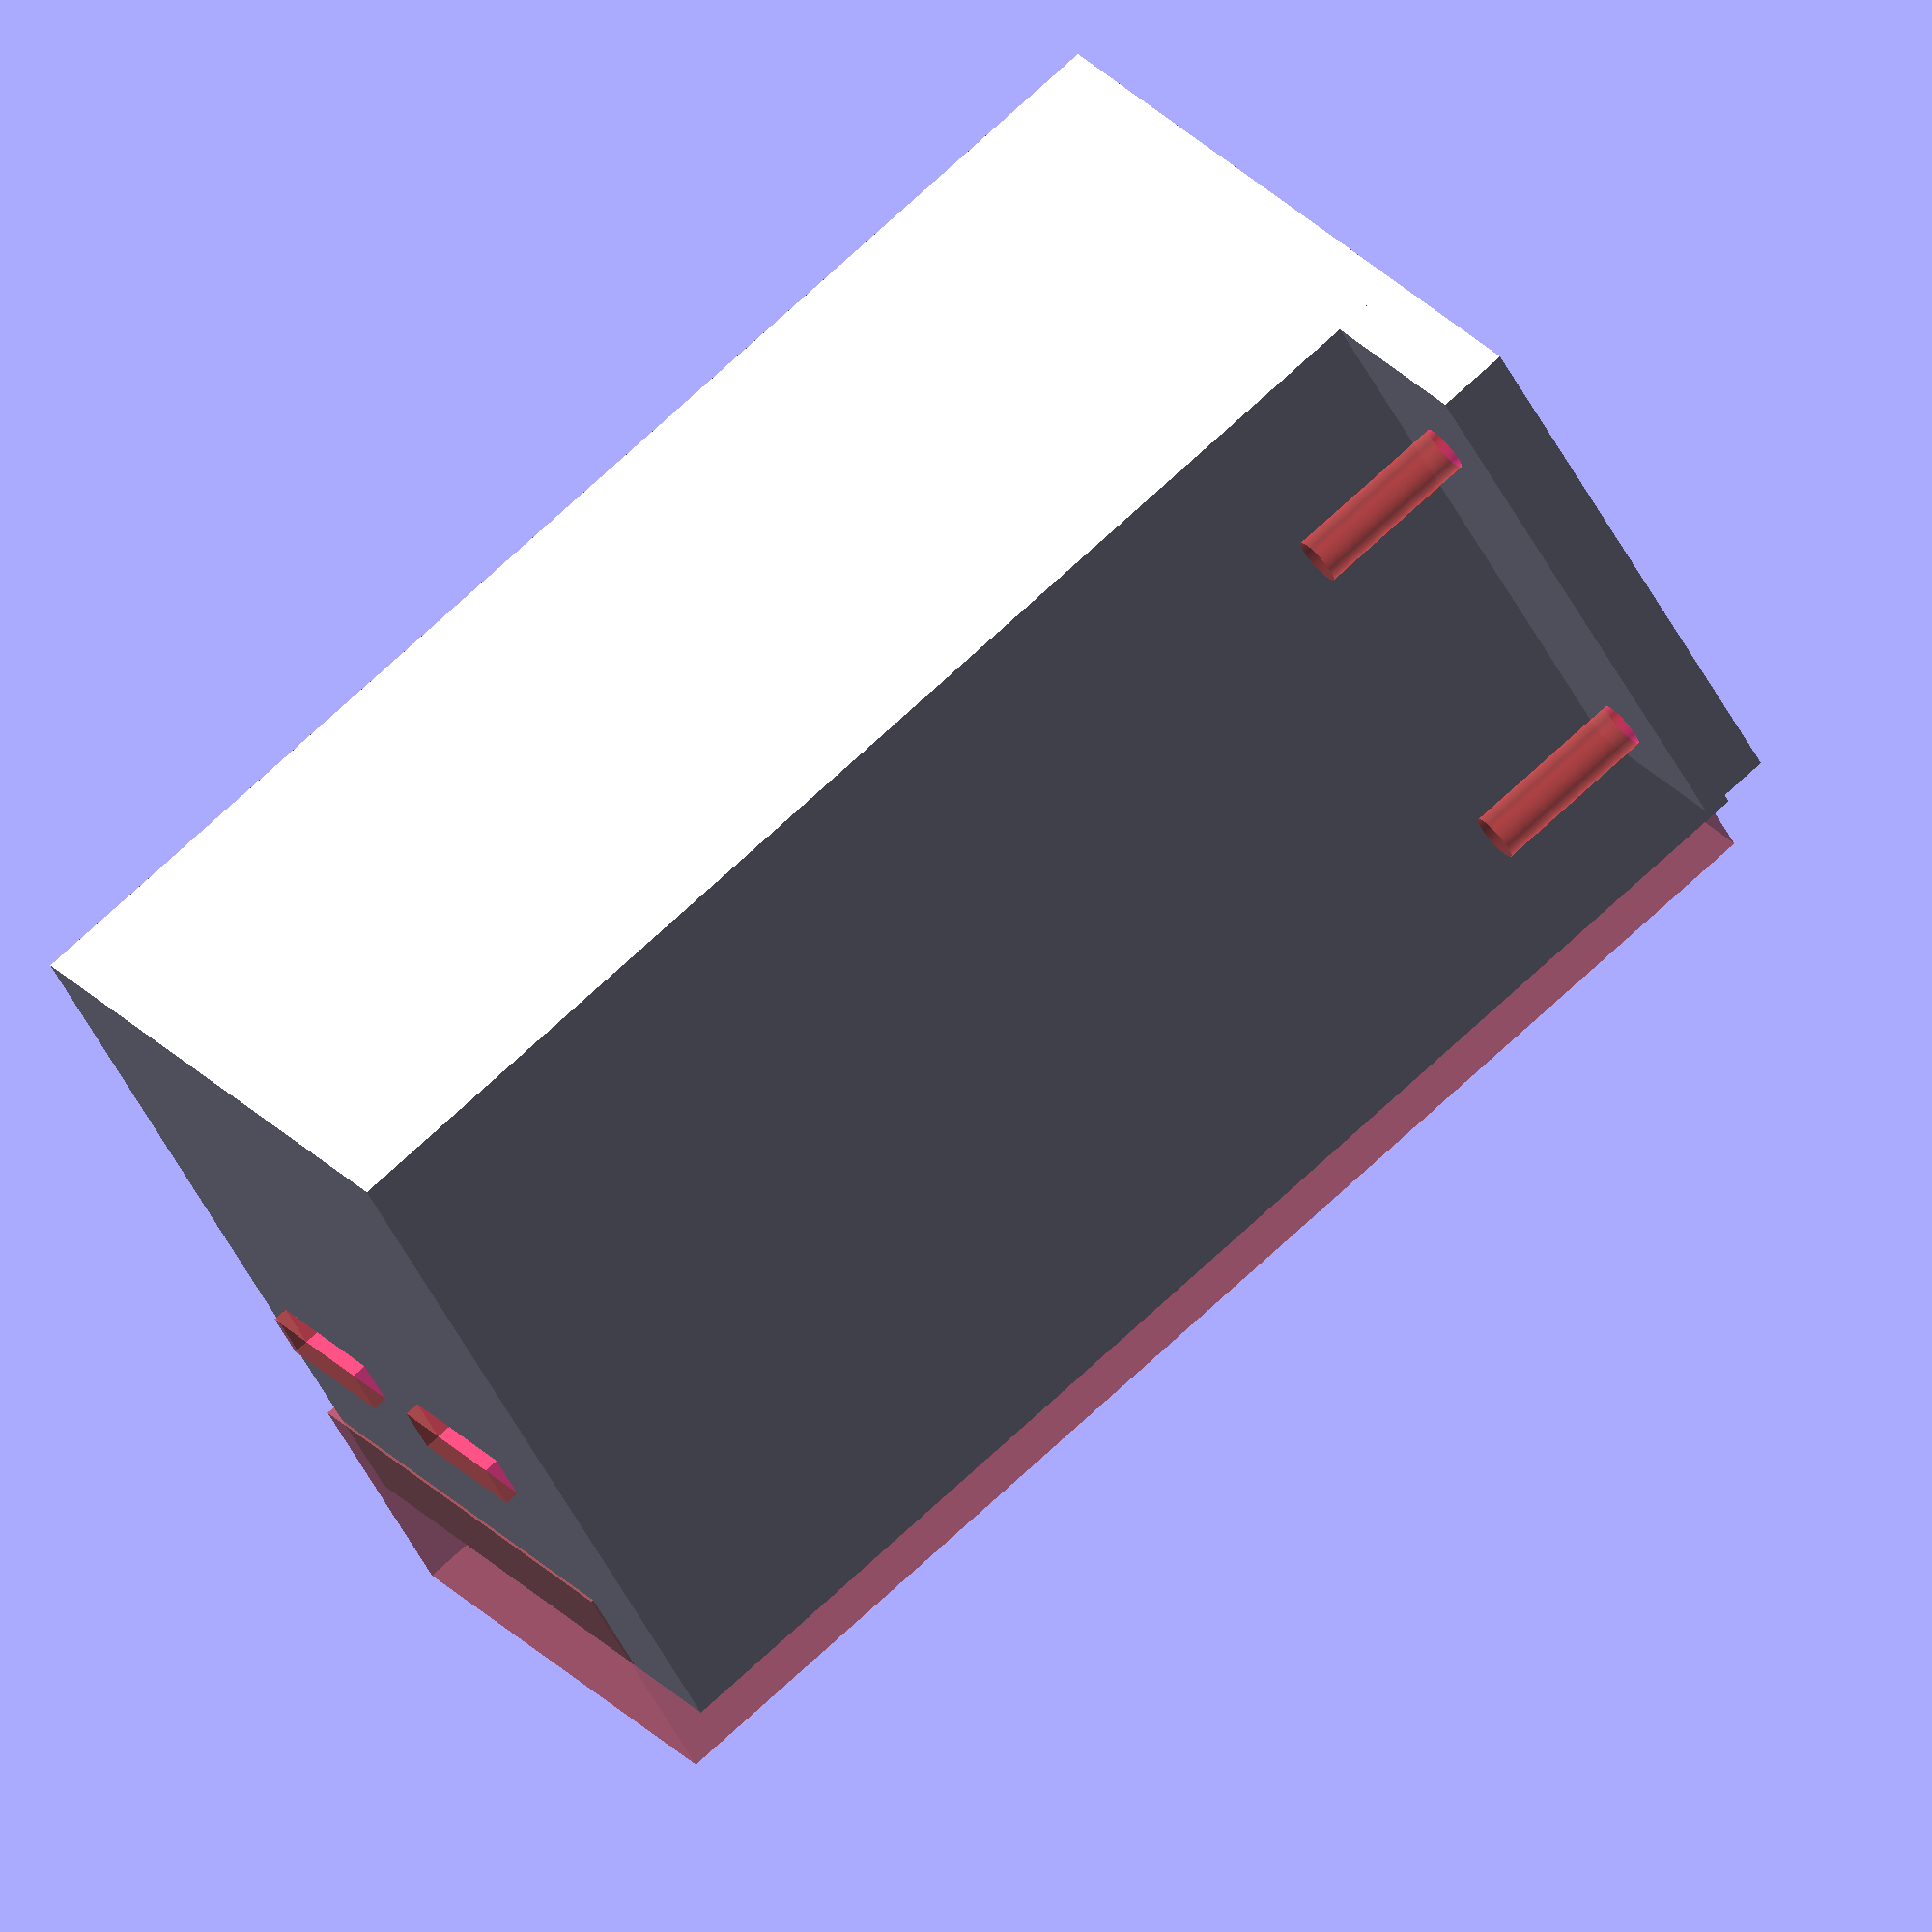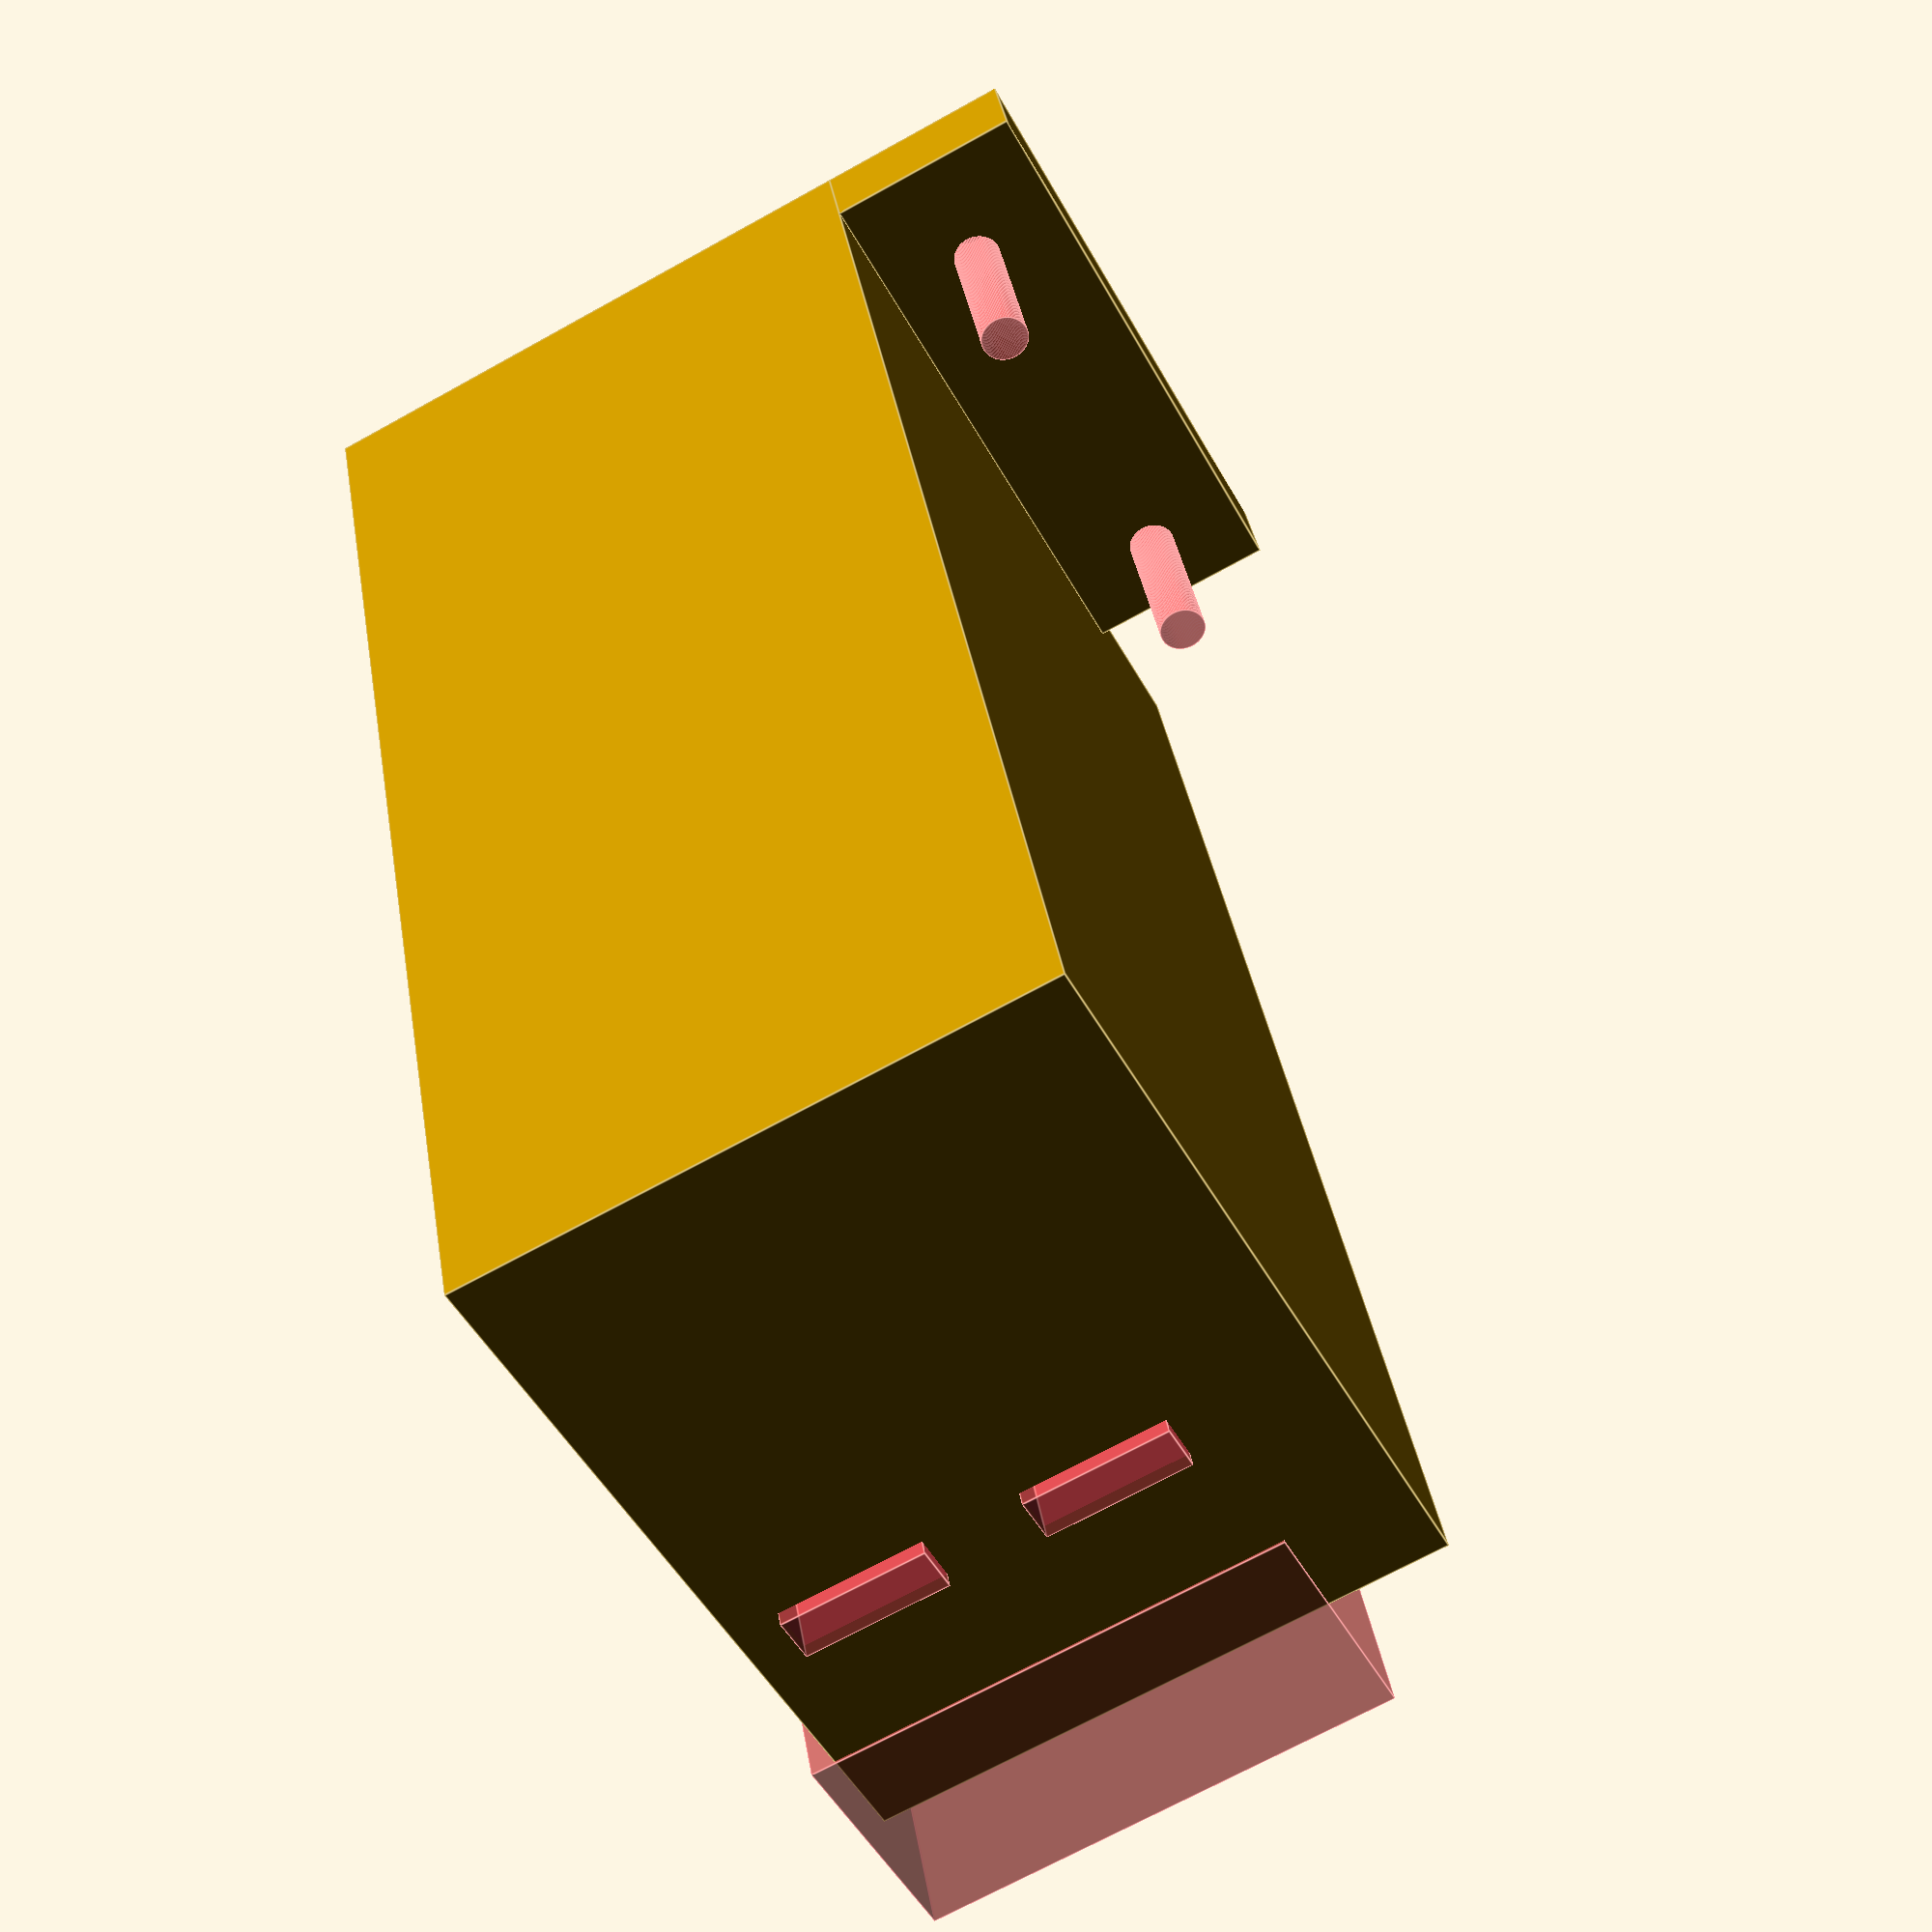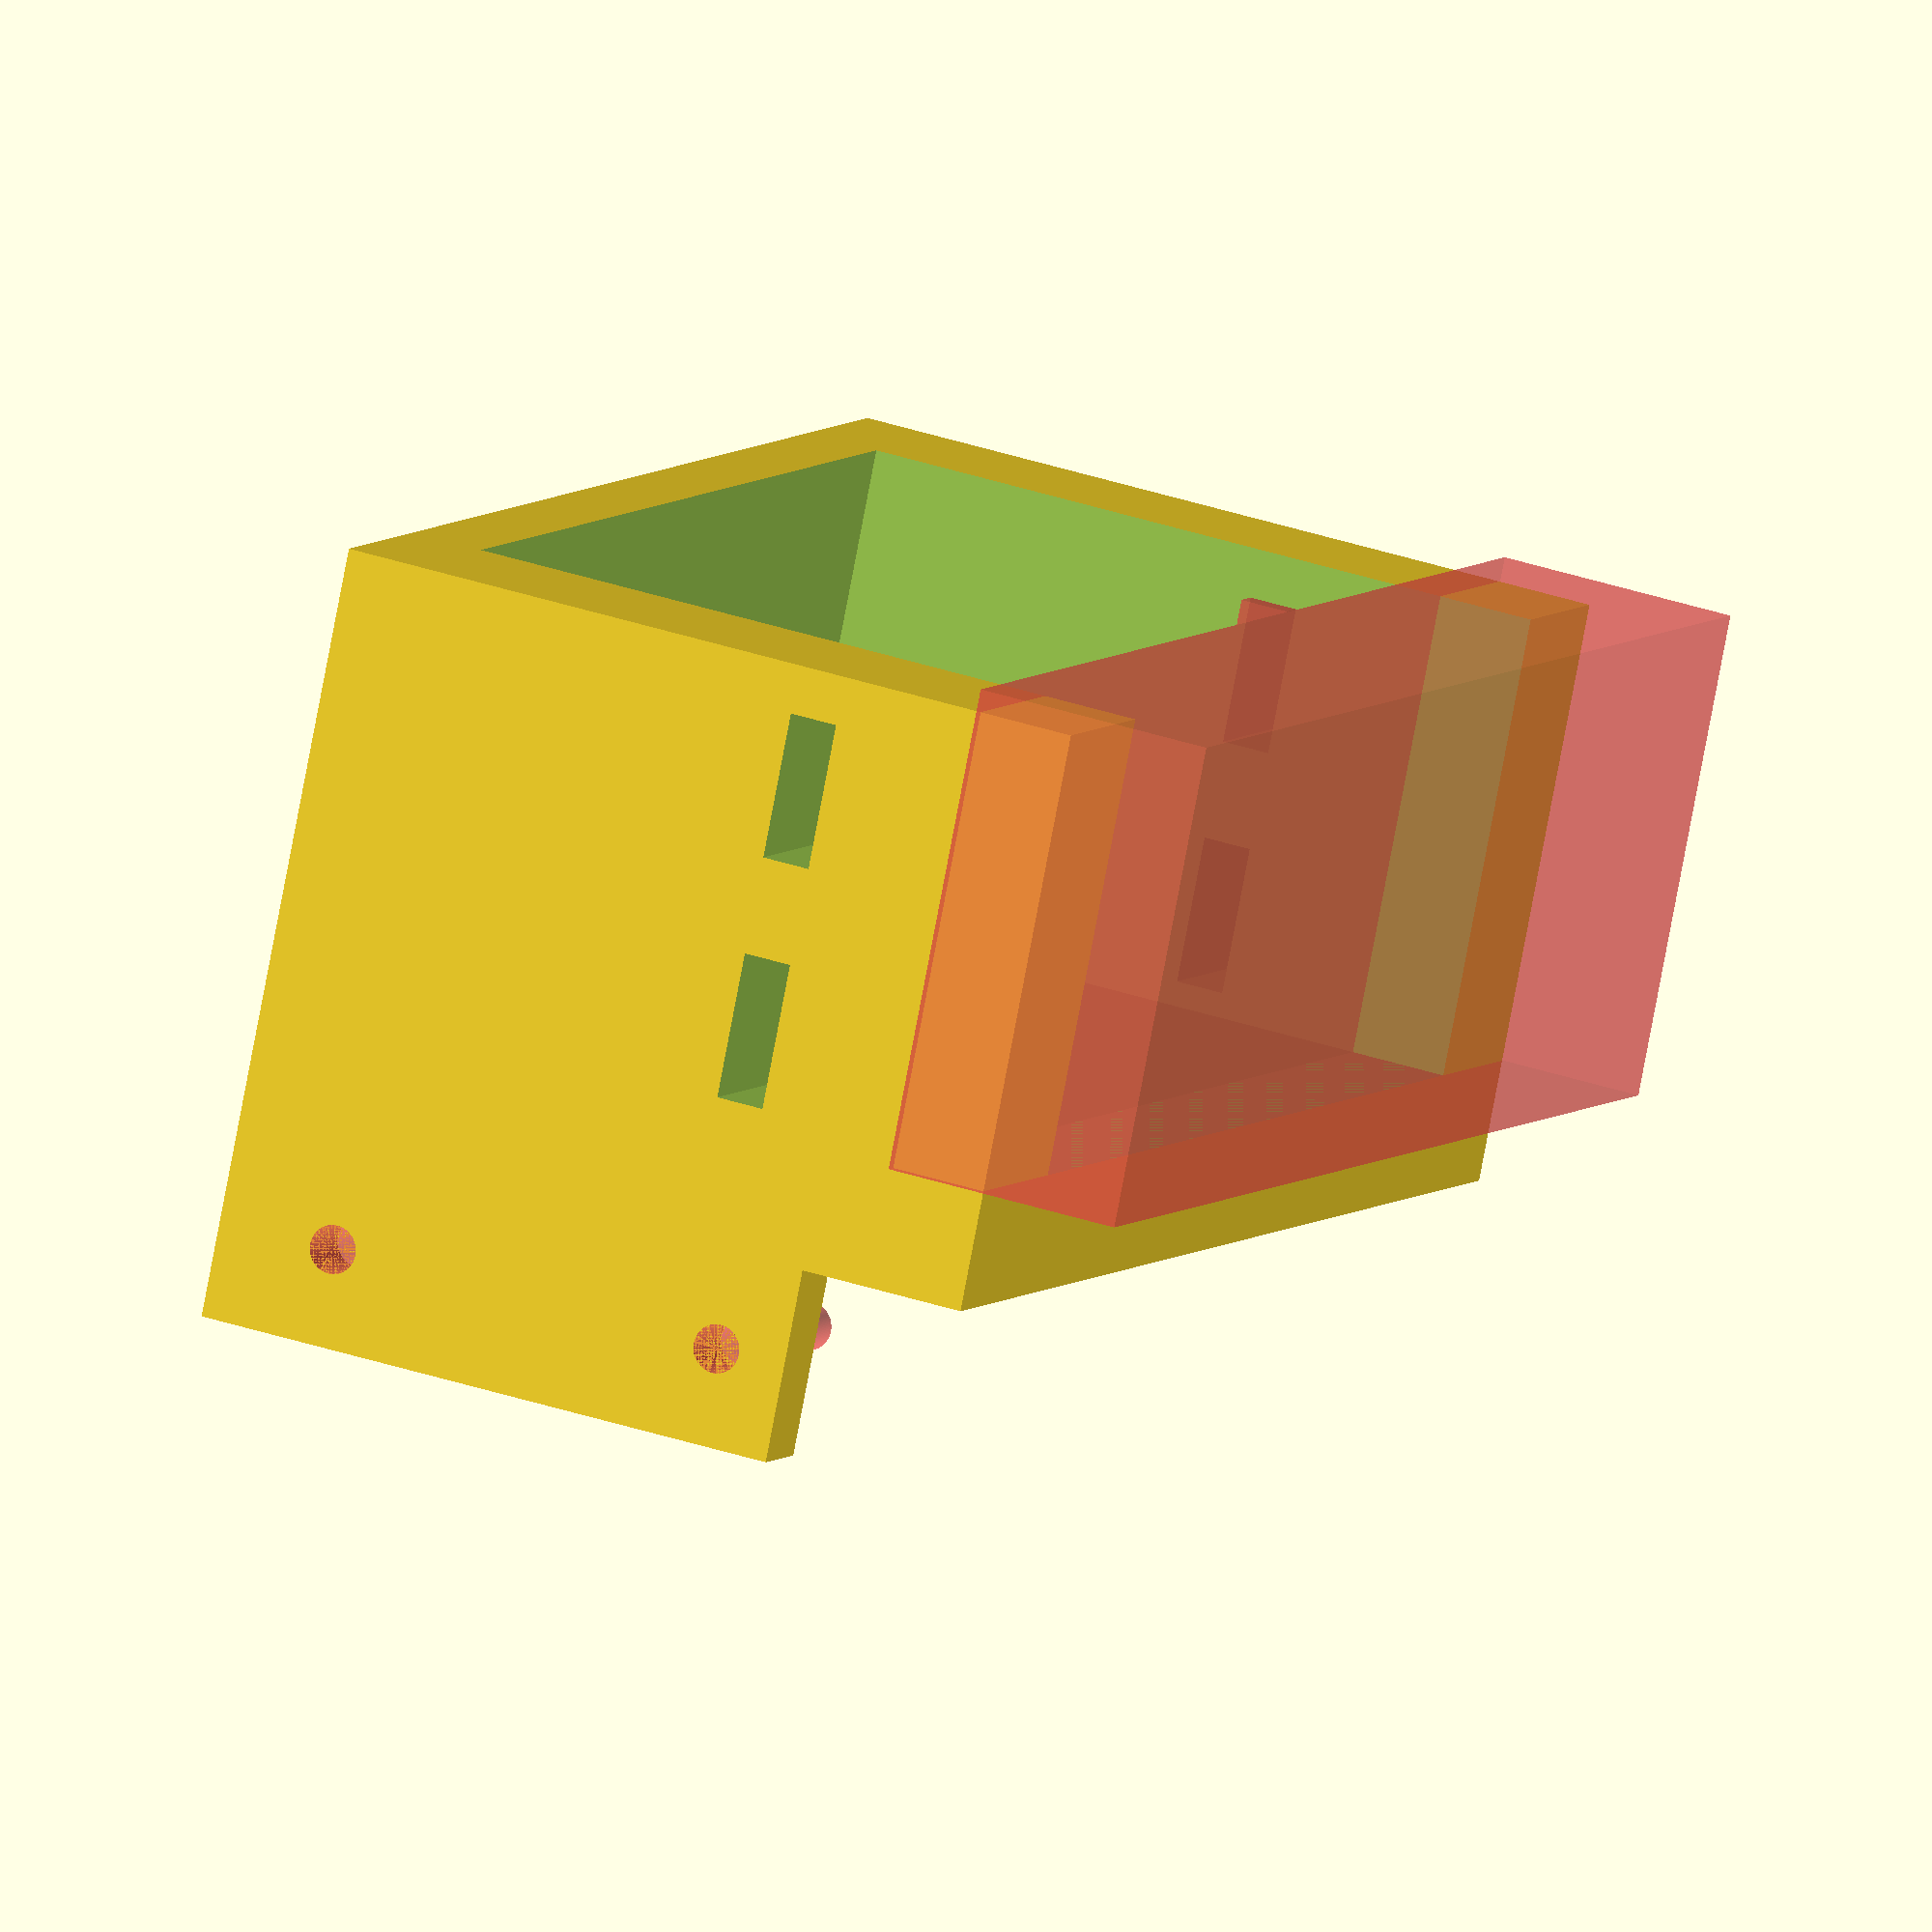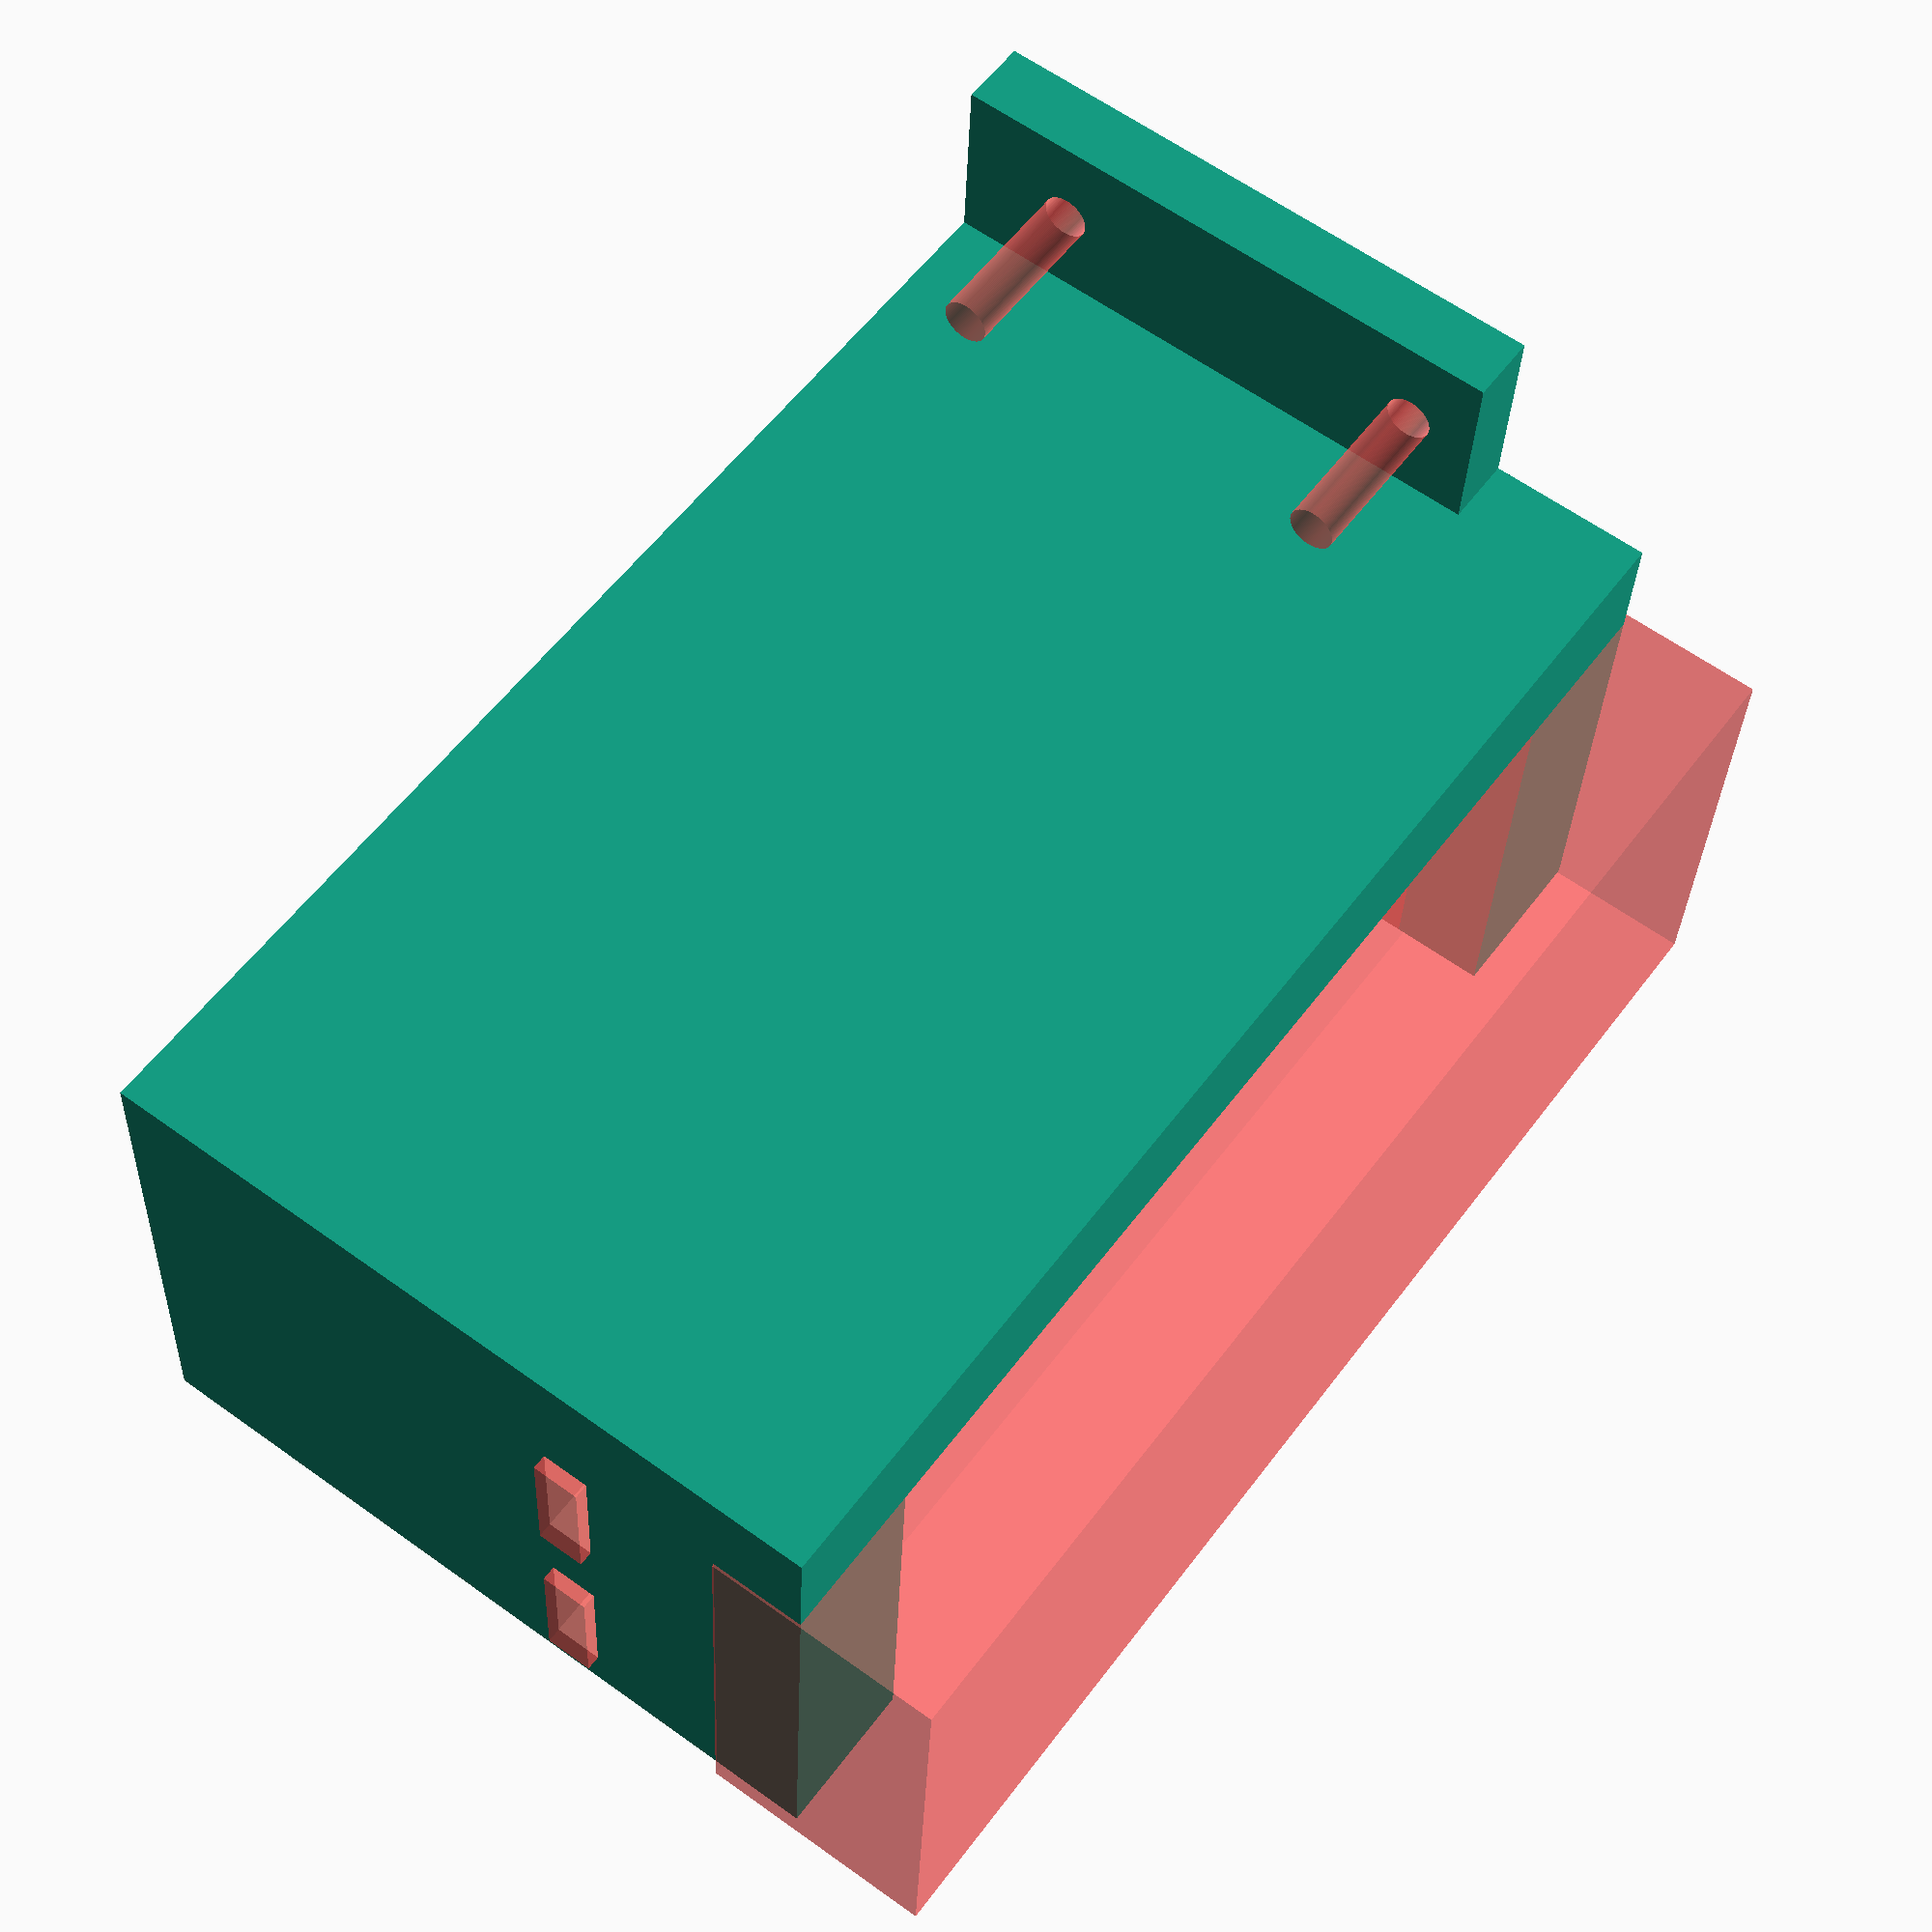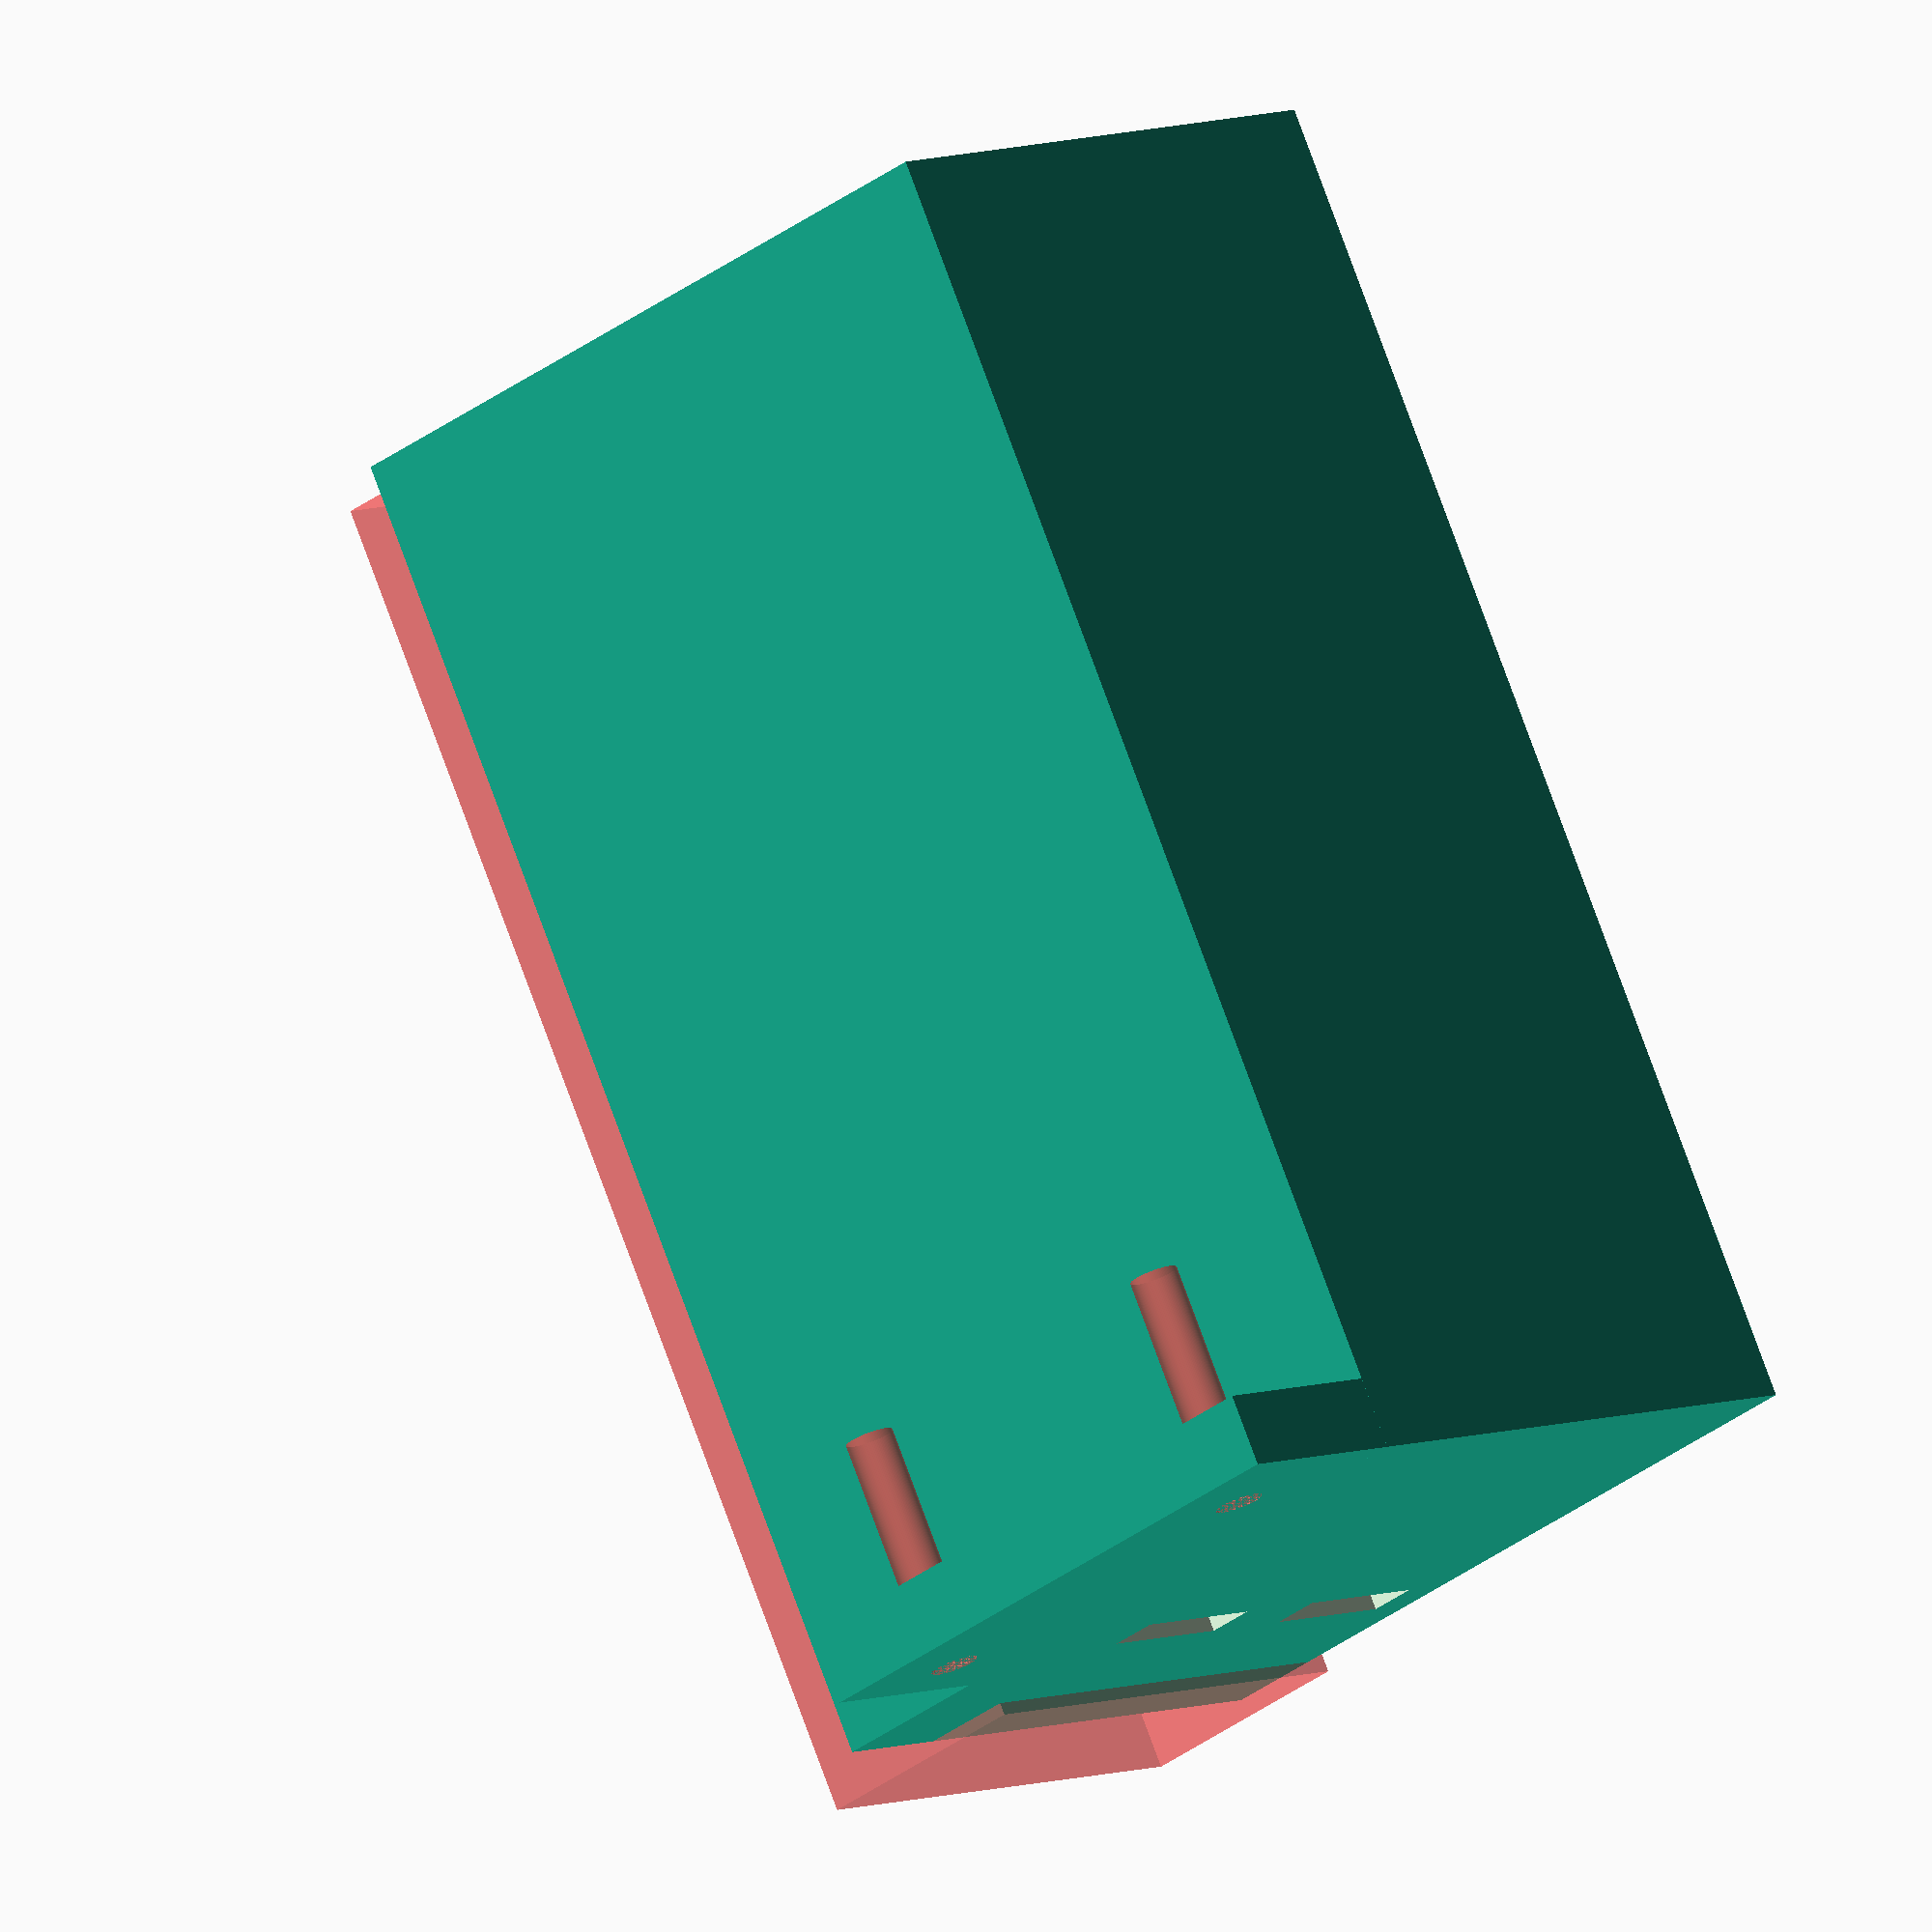
<openscad>
$fn=100;

module base()
{
		translate([0,25,-28]) cube([3,8,25]);
}

module vis()
{
	#rotate([0,90,0]) translate([8,29,0]) cylinder(d=2, h=10);
	#rotate([0,90,0]) translate([25,29,0]) cylinder(d=2, h=10);
}

module servo()
{
	translate([0,0,0])       cube([20,43,36]);
   #translate([0,-6.5,25]) cube([20,57,10]);
   translate([10,10,36]) cylinder(d=15, h=2);
}

module porte_servo()
{
	difference()
	{
		translate([0,25,-3]) rotate([180,0,0]) cube([56.4,24,32]);
		translate([50,20,-6]) rotate([180,0,270]) servo();
		//translate([50,7,-9]) cube([7,9,3]);
		#translate([49,13,-25]) cube([8,6,2]);
		translate([-1,13,-25]) cube([9,6,2]);
        #translate([49,3,-25]) cube([8,6,2]);
		translate([-1,3,-25]) cube([9,6,2]);
	}
}

difference()
{
	union()
	{
		base();
		porte_servo();
	}
		vis();
	
}

</openscad>
<views>
elev=46.3 azim=144.1 roll=24.9 proj=o view=solid
elev=48.2 azim=79.6 roll=27.2 proj=p view=edges
elev=145.4 azim=333.4 roll=65.5 proj=o view=solid
elev=298.5 azim=356.4 roll=126.3 proj=p view=wireframe
elev=211.4 azim=62.2 roll=222.4 proj=o view=wireframe
</views>
